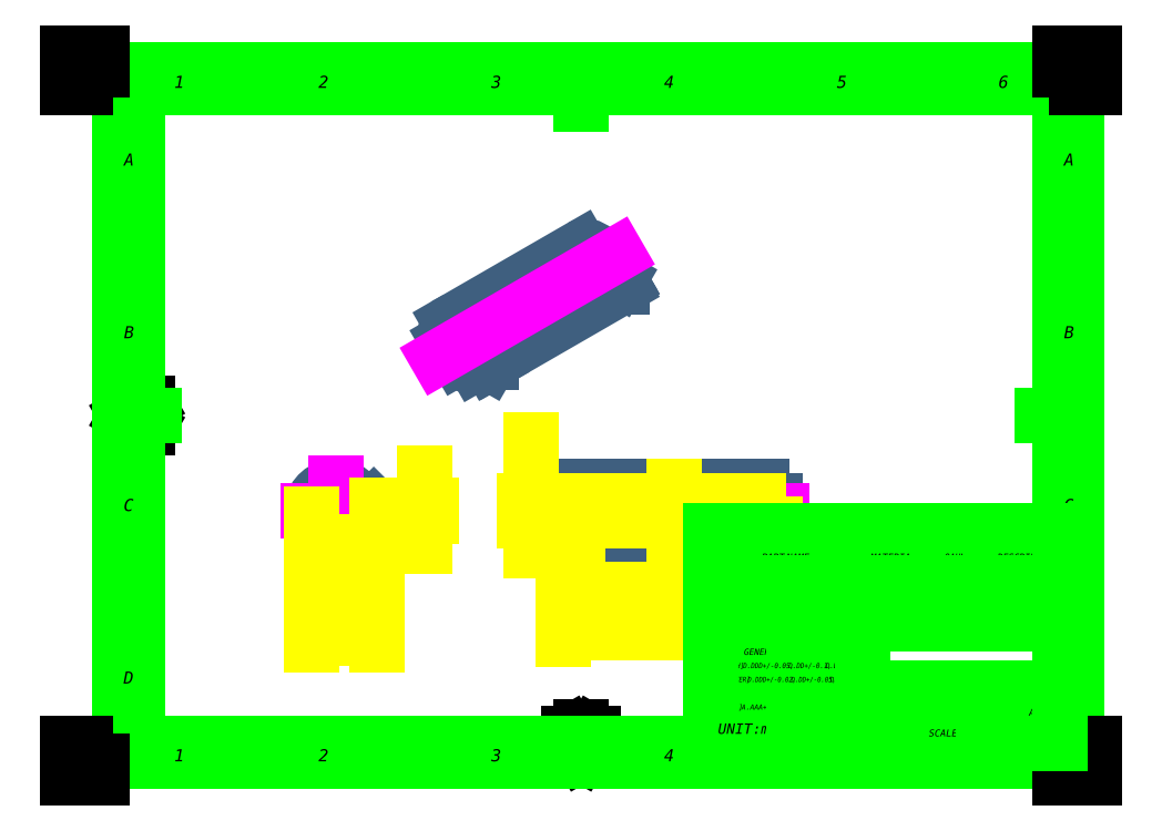
<metadata>
{"format":"dxf","ext":"dxf","renderer":"ezdxf+matplotlib","layout":"modelspace","background":"white","min_lineweight":24,"dpi":150}
</metadata>
<code>
0
SECTION
2
ENTITIES
0
POINT
8
1
10
204.7
20
77.4
30
0
0
POINT
8
1
10
200.8
20
77.4
30
0
0
POINT
8
1
10
147.5
20
77.4
30
0
0
LINE
8
1
10
88.49
20
75.9
30
0
11
89.49
21
76.9
31
0
0
LINE
8
1
10
89.49
20
77.9
30
0
11
88.49
21
78.9
31
0
0
LINE
8
1
10
85.78
20
78.9
30
0
11
88.49
21
78.9
31
0
0
LINE
8
1
10
88.49
20
75.9
30
0
11
85.78
21
75.9
31
0
0
LINE
8
1
10
89.49
20
77.9
30
0
11
89.49
21
76.9
31
0
0
LINE
8
1
10
112.7
20
128.4
30
0
11
109.8
21
126.7
31
0
0
LINE
8
1
10
112.7
20
121.6
30
0
11
115.6
21
123.3
31
0
0
LINE
8
1
10
148.3
20
153.7
30
0
11
110.6
21
131.9
31
0
0
LINE
8
1
10
117.6
20
119.8
30
0
11
120.1
21
121.2
31
0
0
LINE
8
1
10
157.7
20
145.4
30
0
11
159.6
21
144.3
31
0
0
LINE
8
1
10
157.7
20
145.4
30
0
11
120
21
123.7
31
0
0
LINE
8
1
10
160.3
20
143.1
30
0
11
160.3
21
142.3
31
0
0
LINE
8
1
10
122.6
20
120.5
30
0
11
160.3
21
142.3
31
0
0
LINE
8
1
10
119.5
20
121.4
30
0
11
118.7
21
121
31
0
0
LINE
8
1
10
118.7
20
125.4
30
0
11
156.4
21
147.2
31
0
0
LINE
8
1
10
160.3
20
143.1
30
0
11
122.6
21
121.4
31
0
0
LINE
8
1
10
159.6
20
144.3
30
0
11
160.3
21
143.1
31
0
0
LINE
8
1
10
121.9
20
122.6
30
0
11
159.6
21
144.3
31
0
0
LINE
8
1
10
121.9
20
120.1
30
0
11
120
21
121.2
31
0
0
LINE
8
1
10
121.9
20
120.1
30
0
11
122.6
21
120.5
31
0
0
LINE
8
1
10
122.6
20
121.4
30
0
11
122.6
21
120.5
31
0
0
LINE
8
1
10
122.6
20
121.4
30
0
11
121.9
21
122.6
31
0
0
LINE
8
1
10
120
20
123.7
30
0
11
121.9
21
122.6
31
0
0
LINE
8
1
10
147.5
20
80.35
30
0
11
143.4
21
80.35
31
0
0
LINE
8
1
10
143.4
20
80.35
30
0
11
143.4
21
77.4
31
0
0
LINE
8
1
10
143.4
20
77.4
30
0
11
143.4
21
74.45
31
0
0
LINE
8
1
10
200.8
20
70.4
30
0
11
200.8
21
74.68
31
0
0
LINE
8
1
10
200.8
20
80.12
30
0
11
200.8
21
84.4
31
0
0
LINE
8
1
10
200.8
20
78.9
30
0
11
200.8
21
80.12
31
0
0
LINE
8
1
10
147.5
20
78.9
30
0
11
147.5
21
80.12
31
0
0
LINE
8
1
10
147.5
20
80.12
30
0
11
200.8
21
80.12
31
0
0
LINE
8
1
10
200.8
20
75.9
30
0
11
200.8
21
74.68
31
0
0
LINE
8
1
10
147.5
20
74.68
30
0
11
147.5
21
75.9
31
0
0
LINE
8
1
10
200.8
20
74.68
30
0
11
147.5
21
74.68
31
0
0
LINE
8
1
10
200.8
20
76.9
30
0
11
200.8
21
75.9
31
0
0
LINE
8
1
10
147.5
20
75.9
30
0
11
147.5
21
76.9
31
0
0
LINE
8
1
10
200.8
20
75.9
30
0
11
147.5
21
75.9
31
0
0
LINE
8
1
10
200.8
20
77.9
30
0
11
200.8
21
76.9
31
0
0
LINE
8
1
10
147.5
20
77.9
30
0
11
147.5
21
76.9
31
0
0
LINE
8
1
10
147.5
20
76.9
30
0
11
200.8
21
76.9
31
0
0
LINE
8
1
10
147.5
20
77.9
30
0
11
147.5
21
78.9
31
0
0
LINE
8
1
10
200.8
20
77.9
30
0
11
147.5
21
77.9
31
0
0
LINE
8
1
10
200.8
20
78.9
30
0
11
200.8
21
77.9
31
0
0
LINE
8
1
10
147.5
20
78.9
30
0
11
200.8
21
78.9
31
0
0
LINE
8
1
10
204.7
20
80.35
30
0
11
204.7
21
77.4
31
0
0
LINE
8
1
10
204.7
20
77.4
30
0
11
204.7
21
74.45
31
0
0
LINE
8
1
10
147.5
20
70.4
30
0
11
147.5
21
74.68
31
0
0
LINE
8
1
10
147.5
20
80.12
30
0
11
147.5
21
84.4
31
0
0
LINE
8
1
10
143.4
20
74.45
30
0
11
147.5
21
74.45
31
0
0
LINE
8
1
10
200.8
20
74.45
30
0
11
204.7
21
74.45
31
0
0
LINE
8
1
10
204.7
20
80.35
30
0
11
200.8
21
80.35
31
0
0
LINE
8
1
10
200.8
20
84.4
30
0
11
147.5
21
84.4
31
0
0
LINE
8
1
10
147.5
20
70.4
30
0
11
200.8
21
70.4
31
0
0
LINE
8
256
10
248.5
20
10
30
0
11
248.5
21
5
31
0
0
LINE
8
256
10
248.5
20
205
30
0
11
248.5
21
200
31
0
0
LINE
8
256
10
198.5
20
10
30
0
11
198.5
21
5
31
0
0
LINE
8
256
10
198.5
20
205
30
0
11
198.5
21
200
31
0
0
LINE
8
256
10
287
20
55
30
0
11
292
21
55
31
0
0
LINE
8
256
10
148.5
20
10
30
0
11
148.5
21
5
31
0
0
LINE
8
256
10
15
20
55
30
0
11
20
21
55
31
0
0
LINE
8
256
10
148.5
20
205
30
0
11
148.5
21
200
31
0
0
LINE
8
256
10
287
20
105
30
0
11
292
21
105
31
0
0
LINE
8
256
10
98.5
20
10
30
0
11
98.5
21
5
31
0
0
LINE
8
256
10
15
20
105
30
0
11
20
21
105
31
0
0
LINE
8
256
10
98.5
20
205
30
0
11
98.5
21
200
31
0
0
LINE
8
256
10
287
20
155
30
0
11
292
21
155
31
0
0
LINE
8
256
10
48.5
20
10
30
0
11
48.5
21
5
31
0
0
LINE
8
256
10
15
20
155
30
0
11
20
21
155
31
0
0
LINE
8
256
10
48.5
20
205
30
0
11
48.5
21
200
31
0
0
LINE
8
256
10
10
20
0
30
0
11
0
21
0
31
0
0
LINE
8
256
10
10
20
5
30
0
11
10
21
0
31
0
0
LINE
8
256
10
5
20
5
30
0
11
10
21
5
31
0
0
LINE
8
256
10
5
20
10
30
0
11
5
21
5
31
0
0
LINE
8
256
10
0
20
10
30
0
11
5
21
10
31
0
0
LINE
8
256
10
0
20
0
30
0
11
0
21
10
31
0
0
LINE
8
256
10
297
20
10
30
0
11
297
21
0
31
0
0
LINE
8
256
10
292
20
10
30
0
11
297
21
10
31
0
0
LINE
8
256
10
292
20
5
30
0
11
292
21
10
31
0
0
LINE
8
256
10
287
20
5
30
0
11
292
21
5
31
0
0
LINE
8
256
10
287
20
0
30
0
11
287
21
5
31
0
0
LINE
8
256
10
297
20
0
30
0
11
287
21
0
31
0
0
LINE
8
256
10
287
20
210
30
0
11
297
21
210
31
0
0
LINE
8
256
10
287
20
205
30
0
11
287
21
210
31
0
0
LINE
8
256
10
292
20
205
30
0
11
287
21
205
31
0
0
LINE
8
256
10
292
20
200
30
0
11
292
21
205
31
0
0
LINE
8
256
10
297
20
200
30
0
11
292
21
200
31
0
0
LINE
8
256
10
297
20
210
30
0
11
297
21
200
31
0
0
LINE
8
256
10
0
20
200
30
0
11
0
21
210
31
0
0
LINE
8
256
10
5
20
200
30
0
11
0
21
200
31
0
0
LINE
8
256
10
5
20
205
30
0
11
5
21
200
31
0
0
LINE
8
256
10
10
20
205
30
0
11
5
21
205
31
0
0
LINE
8
256
10
10
20
210
30
0
11
10
21
205
31
0
0
LINE
8
256
10
0
20
210
30
0
11
10
21
210
31
0
0
LINE
8
256
10
148.5
20
200
30
0
11
148.5
21
205
31
0
0
LINE
8
256
10
148.5
20
10
30
0
11
148.5
21
5
31
0
0
LINE
8
256
10
287
20
105
30
0
11
292
21
105
31
0
0
LINE
8
256
10
20
20
105
30
0
11
15
21
105
31
0
0
LINE
8
256
10
152
20
13
30
0
11
148.5
21
7
31
0
0
LINE
8
256
10
148.5
20
7
30
0
11
148.5
21
15
31
0
0
LINE
8
256
10
145
20
13
30
0
11
152
21
13
31
0
0
LINE
8
256
10
148.5
20
7
30
0
11
145
21
13
31
0
0
LINE
8
256
10
148.5
20
10
30
0
11
148.5
21
15
31
0
0
LINE
8
256
10
148.5
20
200
30
0
11
148.5
21
195
31
0
0
LINE
8
256
10
23
20
101.5
30
0
11
17
21
105
31
0
0
LINE
8
256
10
17
20
105
30
0
11
25
21
105
31
0
0
LINE
8
256
10
23
20
108.5
30
0
11
23
21
101.5
31
0
0
LINE
8
256
10
17
20
105
30
0
11
23
21
108.5
31
0
0
LINE
8
256
10
287
20
105
30
0
11
282
21
105
31
0
0
LINE
8
256
10
20
20
105
30
0
11
25
21
105
31
0
0
LINE
8
256
10
20
20
10
30
0
11
20
21
200
31
0
0
LINE
8
256
10
287
20
10
30
0
11
20
21
10
31
0
0
LINE
8
256
10
287
20
200
30
0
11
287
21
10
31
0
0
LINE
8
256
10
20
20
200
30
0
11
287
21
200
31
0
0
LINE
8
256
10
15
20
5
30
0
11
15
21
205
31
0
0
LINE
8
256
10
292
20
5
30
0
11
15
21
5
31
0
0
LINE
8
256
10
292
20
205
30
0
11
292
21
5
31
0
0
LINE
8
256
10
15
20
205
30
0
11
292
21
205
31
0
0
ARC
8
1
10
77.49
20
77.4
30
0
40
7
50
22.89
51
337.1
0
CIRCLE
8
1
10
77.49
20
77.4
30
0
40
2.95
0
ARC
8
1
10
85.78
20
80.9
30
0
40
2
50
202.9
51
270
0
ARC
8
1
10
85.78
20
73.9
30
0
40
2
50
90
51
157.1
0
ELLIPSE
8
1
10
157.7
20
147.1
30
0
11
1
21
-1.732
31
0
210
0
220
0
230
1
40
0.5774
41
4.326
42
5.498
0
ELLIPSE
8
1
10
151.8
20
147.6
30
0
11
-3.5
21
6.062
31
0
210
0
220
0
230
1
40
0.5774
41
4.326
42
6.283
0
ELLIPSE
8
1
10
154.6
20
149.2
30
0
11
1.475
21
-2.555
31
0
210
0
220
0
230
1
40
0.5774
41
0.7854
42
2.833
0
ELLIPSE
8
1
10
154.6
20
149.2
30
0
11
1.475
21
-2.555
31
0
210
0
220
0
230
1
40
0.5774
41
0.3132
42
0.7854
0
ELLIPSE
8
1
10
111.2
20
124.2
30
0
11
1.475
21
-2.555
31
0
210
0
220
0
230
1
40
0.5774
41
0
42
6.283
0
ELLIPSE
8
1
10
114.1
20
125.8
30
0
11
1.475
21
-2.555
31
0
210
0
220
0
230
1
40
0.5774
41
0
42
3.141
0
ELLIPSE
8
1
10
120
20
125.3
30
0
11
-1
21
1.732
31
0
210
0
220
0
230
1
40
0.5774
41
1.185
42
2.356
0
ELLIPSE
8
1
10
114.1
20
125.8
30
0
11
-3.5
21
6.062
31
0
210
0
220
0
230
1
40
0.5774
41
1.997
42
3.528
0
ELLIPSE
8
1
10
114.1
20
125.8
30
0
11
-3.5
21
6.062
31
0
210
0
220
0
230
1
40
0.5774
41
4.326
42
7.428
0
ELLIPSE
8
1
10
120
20
119.6
30
0
11
-1
21
1.732
31
0
210
0
220
0
230
1
40
0.5774
41
5.498
42
6.669
0
LINE
8
1
10
106.9
20
121.7
30
0
11
158.9
21
151.7
31
0
0
LINE
8
1
10
206.7
20
77.4
30
0
11
186.8
21
77.4
31
0
0
LINE
8
1
10
77.49
20
69.45
30
0
11
77.49
21
85.35
31
0
0
LINE
8
1
10
69.54
20
77.4
30
0
11
85.44
21
77.4
31
0
0
INSERT
8
256
2
HATCH1
10
0
20
0
30
0
0
INSERT
8
256
2
HATCH3
10
0
20
0
30
0
0
INSERT
8
256
2
HATCH5
10
0
20
0
30
0
0
INSERT
8
256
2
HATCH7
10
0
20
0
30
0
0
MTEXT
8
256
10
30.75
20
199.9
30
0
40
3.5
41
0
71
     7
72
     5
1
\fArial|b0|i0;\W1;1
7
Arial
73
     2
44
1.047
0
MTEXT
8
256
10
16.23
20
177.4
30
0
40
3.5
41
0
71
     7
72
     5
1
\fArial|b0|i0;\W1;A
7
Arial
73
     2
44
1.047
0
MTEXT
8
256
10
30.75
20
4.864
30
0
40
3.5
41
0
71
     7
72
     5
1
\fArial|b0|i0;\W1;1
7
Arial
73
     2
44
1.047
0
MTEXT
8
256
10
288.2
20
177.4
30
0
40
3.5
41
0
71
     7
72
     5
1
\fArial|b0|i0;\W1;A
7
Arial
73
     2
44
1.047
0
MTEXT
8
256
10
72.5
20
199.9
30
0
40
3.5
41
0
71
     7
72
     5
1
\fArial|b0|i0;\W1;2
7
Arial
73
     2
44
1.047
0
MTEXT
8
256
10
16.23
20
127.4
30
0
40
3.5
41
0
71
     7
72
     5
1
\fArial|b0|i0;\W1;B
7
Arial
73
     2
44
1.047
0
MTEXT
8
256
10
72.5
20
4.864
30
0
40
3.5
41
0
71
     7
72
     5
1
\fArial|b0|i0;\W1;2
7
Arial
73
     2
44
1.047
0
MTEXT
8
256
10
288.2
20
127.4
30
0
40
3.5
41
0
71
     7
72
     5
1
\fArial|b0|i0;\W1;B
7
Arial
73
     2
44
1.047
0
MTEXT
8
256
10
122.5
20
199.9
30
0
40
3.5
41
0
71
     7
72
     5
1
\fArial|b0|i0;\W1;3
7
Arial
73
     2
44
1.047
0
MTEXT
8
256
10
16.09
20
77.34
30
0
40
3.5
41
0
71
     7
72
     5
1
\fArial|b0|i0;\W1;C
7
Arial
73
     2
44
1.047
0
MTEXT
8
256
10
122.5
20
4.864
30
0
40
3.5
41
0
71
     7
72
     5
1
\fArial|b0|i0;\W1;3
7
Arial
73
     2
44
1.047
0
MTEXT
8
256
10
288.1
20
77.34
30
0
40
3.5
41
0
71
     7
72
     5
1
\fArial|b0|i0;\W1;C
7
Arial
73
     2
44
1.047
0
MTEXT
8
256
10
172.5
20
199.9
30
0
40
3.5
41
0
71
     7
72
     5
1
\fArial|b0|i0;\W1;4
7
Arial
73
     2
44
1.047
0
MTEXT
8
256
10
16.09
20
27.37
30
0
40
3.5
41
0
71
     7
72
     5
1
\fArial|b0|i0;\W1;D
7
Arial
73
     2
44
1.047
0
MTEXT
8
256
10
172.5
20
4.871
30
0
40
3.5
41
0
71
     7
72
     5
1
\fArial|b0|i0;\W1;4
7
Arial
73
     2
44
1.047
0
MTEXT
8
256
10
288.1
20
27.37
30
0
40
3.5
41
0
71
     7
72
     5
1
\fArial|b0|i0;\W1;D
7
Arial
73
     2
44
1.047
0
MTEXT
8
256
10
222.5
20
199.9
30
0
40
3.5
41
0
71
     7
72
     5
1
\fArial|b0|i0;\W1;5
7
Arial
73
     2
44
1.047
0
MTEXT
8
256
10
222.5
20
4.871
30
0
40
3.5
41
0
71
     7
72
     5
1
\fArial|b0|i0;\W1;5
7
Arial
73
     2
44
1.047
0
MTEXT
8
256
10
269.3
20
199.9
30
0
40
3.5
41
0
71
     7
72
     5
1
\fArial|b0|i0;\W1;6
7
Arial
73
     2
44
1.047
0
MTEXT
8
256
10
267.6
20
4.871
30
0
40
3.5
41
0
71
     7
72
     5
1
\fArial|b0|i0;\W1;A4
7
Arial
73
     2
44
1.047
0
DIMENSION
360
4D9
8
1
2
_U0
10
89.49
20
53.57
30
0
11
83.49
21
53.57
31
0
70
   160
71
     1
42
12
52
90
3
Standard
13
77.49
23
77.4
33
0
14
89.49
24
76.9
34
0
50
180
0
DIMENSION
360
4F3
8
1
2
_U1
10
103.1
20
75.9
30
0
11
103.1
21
92.29
31
0
70
   160
71
     1
42
3
52
90
3
Standard
13
87.79
23
78.9
33
0
14
87.14
24
75.9
34
0
50
90
0
DIMENSION
360
50D
8
1
2
_U2
10
70.49
20
40.66
30
0
11
79.99
21
40.66
31
0
70
   160
71
     1
42
19
52
90
3
Standard
13
89.49
23
77.9
33
0
14
70.49
24
77.4
34
0
0
DIMENSION
360
525
8
1
2
_U3
10
200.8
20
54.48
30
0
11
174.1
21
54.48
31
0
70
   160
71
     1
42
53.3
52
90
3
Standard
13
147.5
23
77.4
33
0
14
200.8
24
70.4
34
0
0
DIMENSION
360
53D
8
1
2
_U4
10
204.7
20
42.14
30
0
11
174
21
42.14
31
0
70
   160
71
     1
42
61.3
52
90
3
Standard
13
143.4
23
74.45
33
0
14
204.7
24
74.45
34
0
0
DIMENSION
360
555
8
1
2
_U5
10
134.2
20
74.45
30
0
11
134.2
21
95.79
31
0
70
   160
71
     1
42
5.9
52
90
3
Standard
13
204.7
23
80.35
33
0
14
204.7
24
74.45
34
0
50
-90
0
DIMENSION
360
570
8
1
2
_U6
10
175.2
20
70.4
30
0
11
175.2
21
77.4
31
0
70
   160
71
     1
42
14
52
90
3
Standard
13
200.8
23
84.4
33
0
14
200.8
24
70.4
34
0
50
-90
0
INSERT
8
1
2
TabularNote1
10
286.9
20
10.08
30
0
0
INSERT
8
1
2
TabularNote2
10
286.9
20
56.51
30
0
0
INSERT
8
1
2
TabularNote3
10
229.9
20
10.08
30
0
0
ENDSEC
0
EOF

</code>
